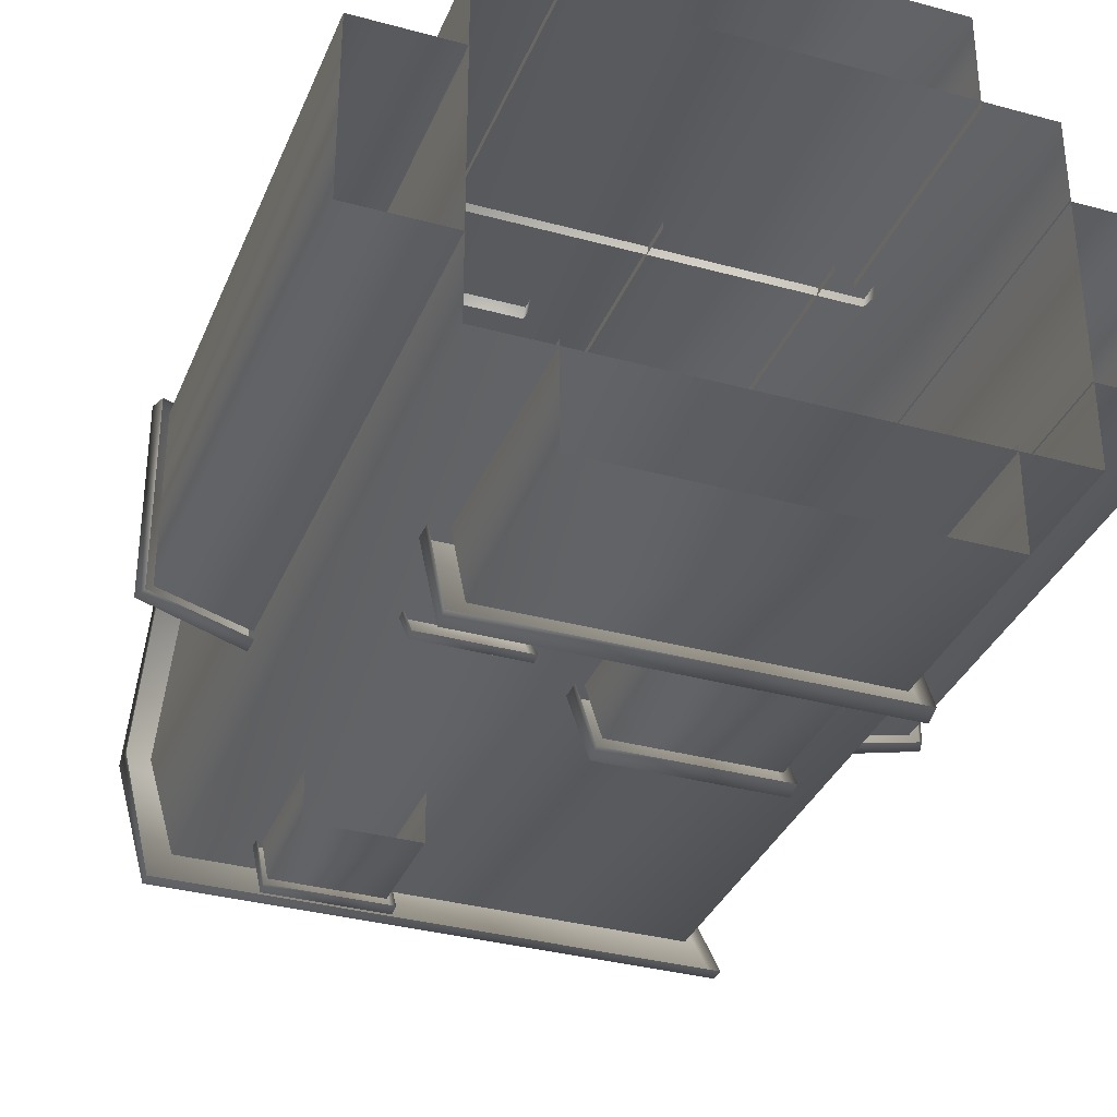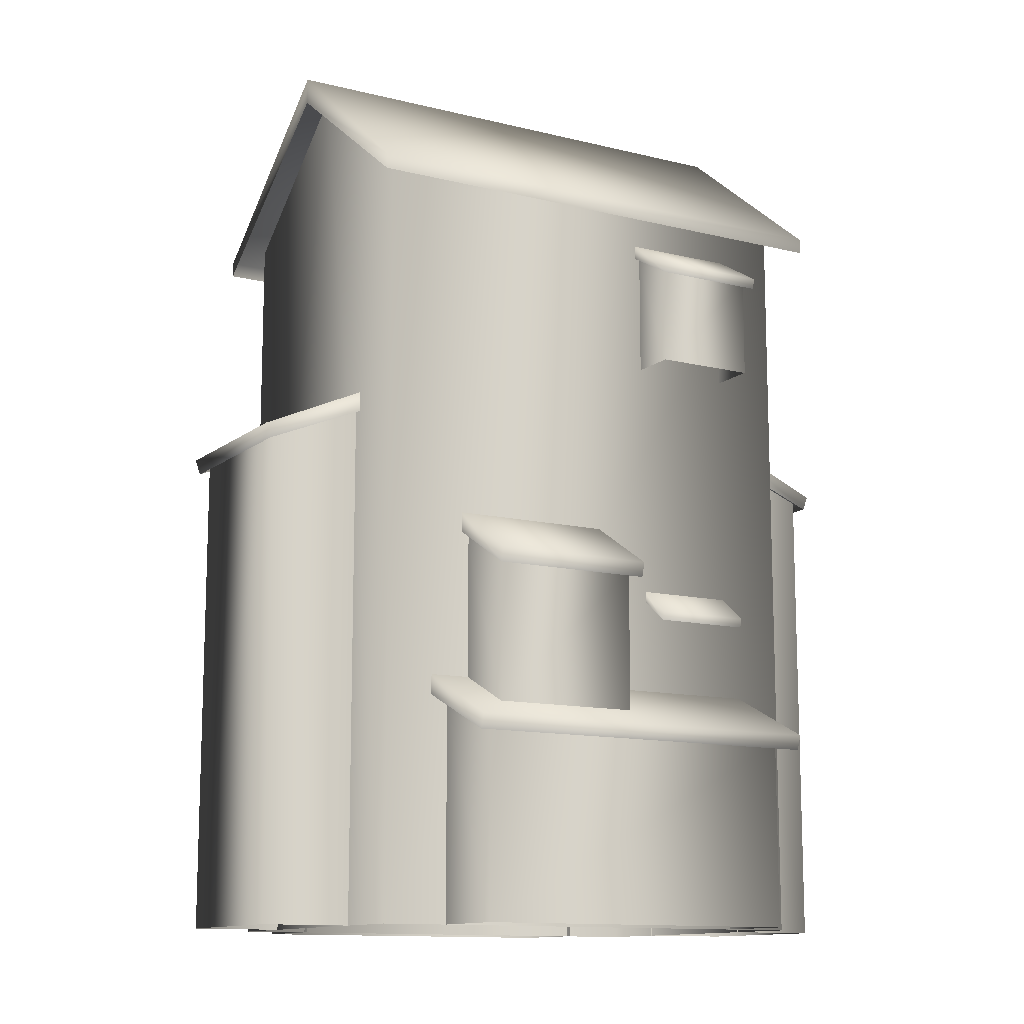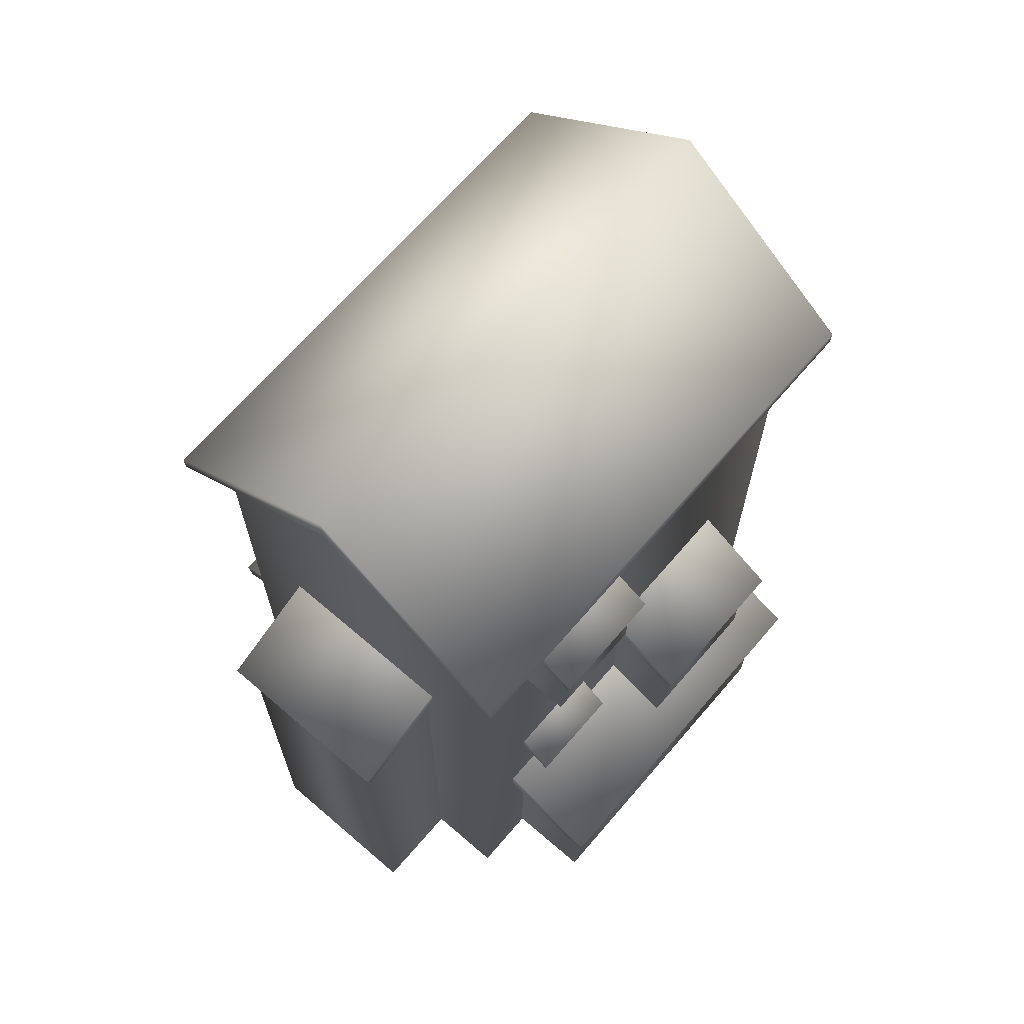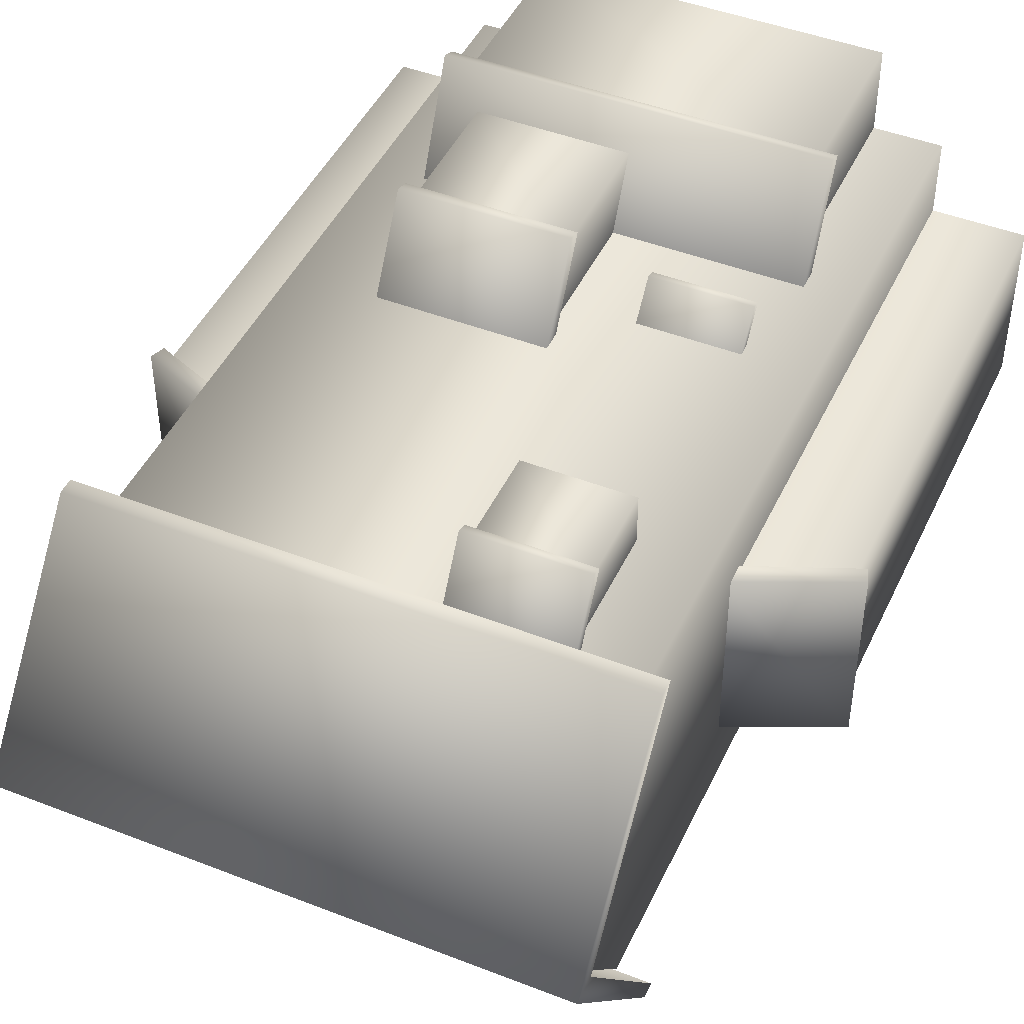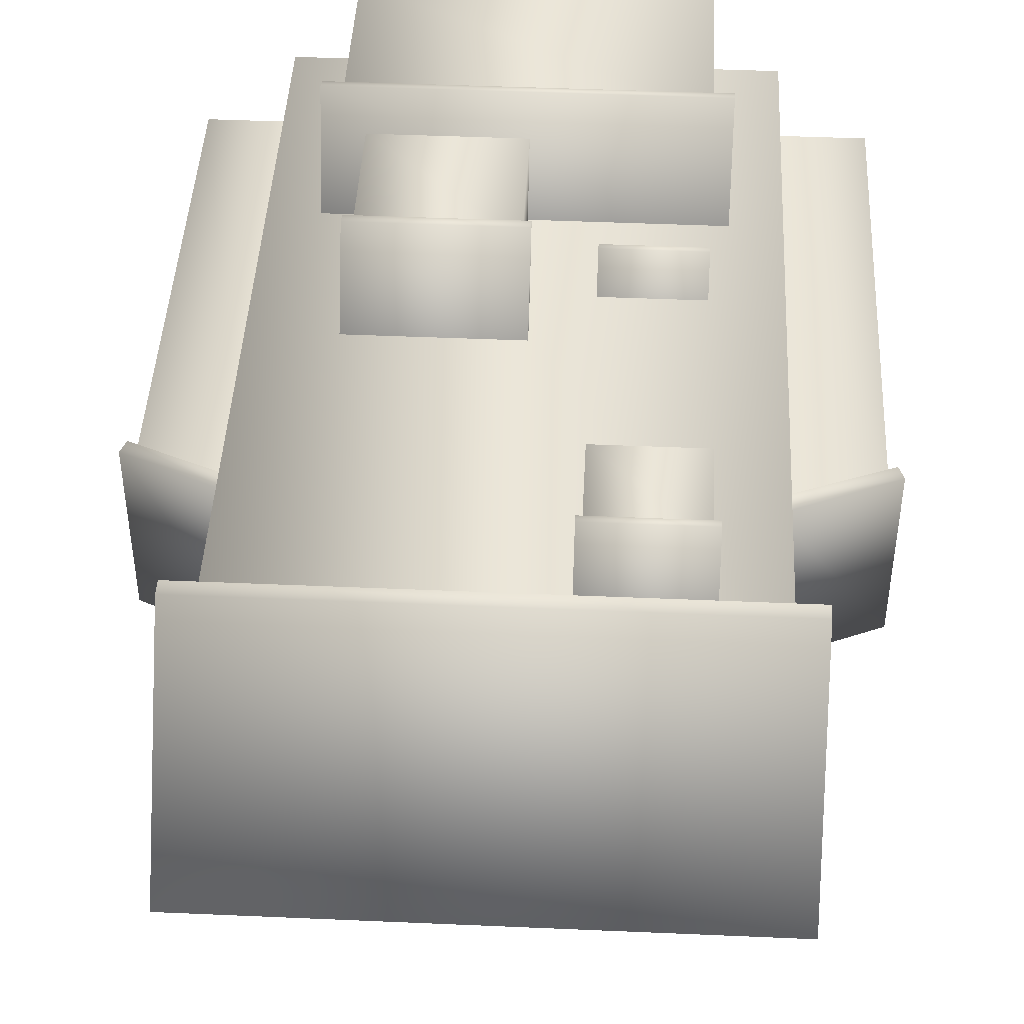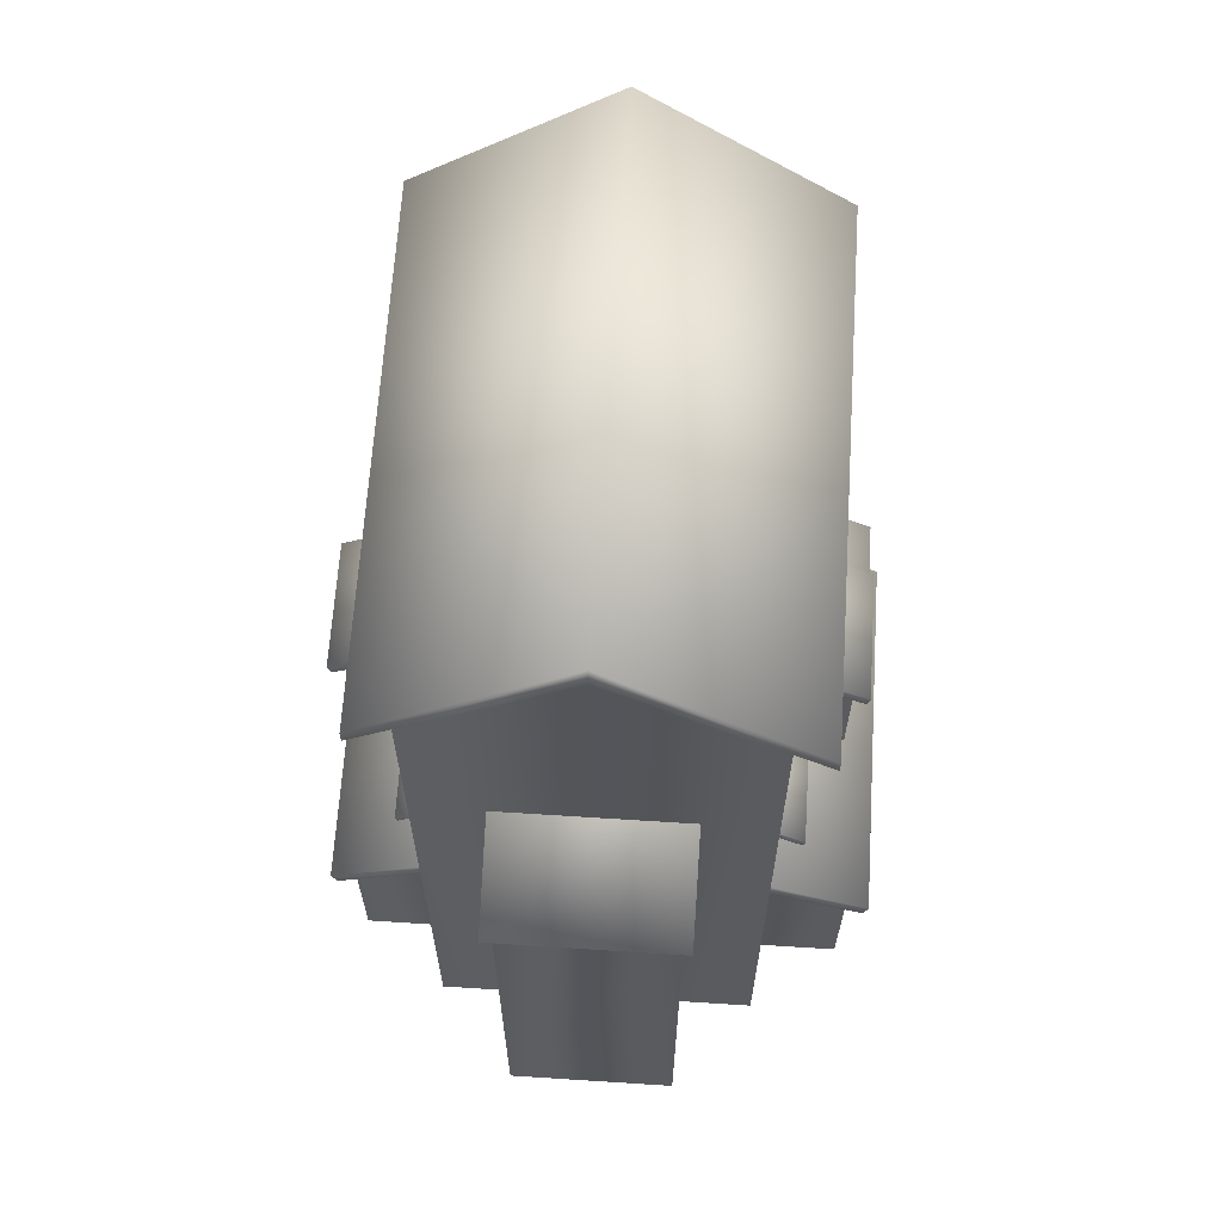
<metadata>
{"format":"obj","ext":"obj","renderer":"f3d","projection":"perspective","resolution":1024,"background":"white","views":[{"elev":-34.1,"azim":-20.3,"up":"+Z"},{"elev":-12.4,"azim":149.9,"up":"+Y"},{"elev":68.0,"azim":-49.3,"up":"+Y"},{"elev":45.6,"azim":-155.8,"up":"+Z"},{"elev":44.6,"azim":-177.1,"up":"+Z"},{"elev":65.2,"azim":-86.3,"up":"+Y"}]}
</metadata>
<code>
g fcbg_OuterRim_building_15
v 1.167 0.0006126 -0.8044
v 1.167 3.811 -0.8044
v -1.169 3.811 -0.8044
v -1.169 0.0006126 -0.8044
v -1.169 0.0006126 5.96e-07
v -1.169 0.0006126 -0.8044
v -1.169 3.811 -0.8044
v -1.169 4.438 5.96e-07
v -1.169 3.811 0.8044
v -1.169 0.0006126 0.8044
v 1.167 0.0006126 0.8044
v 1.167 3.811 0.8044
v 1.167 0.0006126 -0.8044
v 1.167 4.438 5.96e-07
v 1.167 3.811 -0.8044
v 1.167 0.0006126 5.96e-07
v 1.167 0.0006126 0.8044
v 1.167 3.811 0.8044
v 0.9219 0.8871 -1.304
v 0.9219 1.13 -0.7484
v 0.9219 1.219 -0.7746
v 0.9219 0.959 -1.33
v -0.9237 1.219 -0.7746
v -0.9237 0.959 -1.33
v -0.9237 0.8871 -1.304
v -0.9237 1.13 -0.7484
v 0.8339 0.0007255 -1.233
v 0.8339 0.9251 -1.233
v -0.8357 0.9251 -1.233
v -0.8357 0.0007255 -1.233
v -0.8357 0.0007255 -0.7724
v -0.8357 1.125 -0.7724
v 0.8339 0.0007255 -1.233
v 0.8339 0.0007255 -0.7724
v 0.8339 1.125 -0.7724
v 0.8339 0.9251 -1.233
v 0.7569 1.716 -1.205
v 0.7569 1.959 -0.7604
v 0.7569 2.048 -0.7814
v 0.7569 1.788 -1.226
v -0.05619 2.048 -0.7814
v -0.05619 1.788 -1.226
v -0.05619 1.716 -1.205
v -0.05619 1.959 -0.7604
v 0.7181 1.05 -1.142
v 0.7181 1.754 -1.142
v -0.01745 1.754 -1.142
v -0.01745 1.05 -1.142
v -0.01745 1.05 -0.7732
v -0.01745 1.954 -0.7732
v 0.7181 1.05 -1.142
v 0.7181 1.05 -0.7732
v 0.7181 1.954 -0.7732
v 0.7181 1.754 -1.142
v -0.3437 1.559 -0.9628
v -0.3437 1.704 -0.7566
v -0.3437 1.758 -0.7663
v -0.3437 1.602 -0.9725
v -0.8312 1.758 -0.7663
v -0.8312 1.602 -0.9725
v -0.8312 1.559 -0.9628
v -0.8312 1.704 -0.7566
v -0.3019 3.394 -1.095
v -0.3019 3.563 -0.7851
v -0.3019 3.625 -0.7997
v -0.3019 3.444 -1.11
v -0.8684 3.625 -0.7997
v -0.8684 3.444 -1.11
v -0.8684 3.394 -1.095
v -0.8684 3.563 -0.7851
v -0.3289 2.932 -1.041
v -0.3289 3.443 -1.041
v -0.8414 3.443 -1.041
v -0.8414 2.932 -1.041
v -0.8414 2.932 -0.7841
v -0.8414 3.583 -0.7841
v -0.3289 2.932 -1.041
v -0.3289 2.932 -0.7841
v -0.3289 3.583 -0.7841
v -0.3289 3.443 -1.041
v 0.9219 0.8871 1.304
v 0.9219 1.219 0.7746
v 0.9219 1.13 0.7484
v 0.9219 0.959 1.33
v -0.9237 1.219 0.7746
v -0.9237 0.959 1.33
v -0.9237 0.8871 1.304
v -0.9237 1.13 0.7484
v 0.8339 0.0007255 1.233
v -0.8357 0.0007255 1.233
v -0.8357 0.9251 1.233
v 0.8339 0.9251 1.233
v 0.8339 1.125 0.7724
v 0.8339 0.0007255 0.7724
v -0.8357 0.9251 1.233
v -0.8357 0.0007255 1.233
v -0.8357 0.0007255 0.7724
v -0.8357 1.125 0.7724
v 0.7569 1.716 1.205
v 0.7569 2.048 0.7814
v 0.7569 1.959 0.7604
v 0.7569 1.788 1.226
v -0.05619 2.048 0.7814
v -0.05619 1.788 1.226
v -0.05619 1.716 1.205
v -0.05619 1.959 0.7604
v 0.7181 1.05 1.142
v -0.01745 1.754 1.142
v 0.7181 1.754 1.142
v -0.01745 1.05 1.142
v -0.01745 1.05 0.7732
v -0.01745 1.954 0.7732
v 0.7181 1.05 1.142
v 0.7181 1.754 1.142
v 0.7181 1.954 0.7732
v 0.7181 1.05 0.7732
v -0.3437 1.559 0.9628
v -0.3437 1.758 0.7663
v -0.3437 1.704 0.7566
v -0.3437 1.602 0.9725
v -0.8312 1.758 0.7663
v -0.8312 1.602 0.9725
v -0.8312 1.559 0.9628
v -0.8312 1.704 0.7566
v -0.3019 3.394 1.101
v -0.3019 3.625 0.8055
v -0.3019 3.563 0.7909
v -0.3019 3.444 1.115
v -0.8684 3.625 0.8055
v -0.8684 3.444 1.115
v -0.8684 3.394 1.101
v -0.8684 3.563 0.7909
v -0.3289 2.932 1.047
v -0.8414 3.443 1.047
v -0.3289 3.443 1.047
v -0.8414 2.932 1.047
v -0.8414 2.932 0.7899
v -0.8414 3.583 0.7899
v -0.3289 2.932 1.047
v -0.3289 3.443 1.047
v -0.3289 3.583 0.7899
v -0.3289 2.932 0.7899
v -1.659 2.382 -0.4625
v -1.104 2.611 -0.4625
v -1.13 2.7 -0.4625
v -1.685 2.454 -0.4625
v -1.13 2.7 0.4615
v -1.685 2.454 0.4615
v -1.659 2.382 0.4615
v -1.104 2.611 0.4615
v -1.621 0.0007255 -0.4157
v -1.621 2.42 0.4203
v -1.621 0.0007255 0.4203
v -1.621 2.42 -0.4157
v -1.16 2.605 -0.4157
v -1.16 0.0007255 -0.4157
v -1.621 2.42 0.4203
v -1.16 2.605 0.4203
v -1.16 0.0007255 0.4203
v -1.621 0.0007255 0.4203
v 1.659 2.382 0.4562
v 1.104 2.611 0.4562
v 1.13 2.7 0.4562
v 1.685 2.454 0.4562
v 1.13 2.7 -0.4679
v 1.685 2.454 -0.4679
v 1.659 2.382 -0.4679
v 1.104 2.611 -0.4679
v 1.621 0.0007255 0.4157
v 1.621 2.42 0.4157
v 1.621 2.42 -0.4203
v 1.621 0.0007255 -0.4203
v 1.16 0.0007255 -0.4203
v 1.16 2.605 -0.4203
v 1.621 0.0007255 0.4157
v 1.16 0.0007255 0.4157
v 1.16 2.605 0.4157
v 1.621 2.42 0.4157
v -1.29 4.545 5.96e-07
v -1.29 4.41 5.96e-07
v -1.29 3.704 -0.979
v -1.29 3.704 0.979
v -1.29 3.78 -0.979
v 1.288 3.704 -0.979
v 1.288 3.78 -0.979
v 1.288 4.41 5.96e-07
v 1.288 4.545 5.96e-07
v 1.288 3.78 0.979
v 1.288 3.704 0.979
v -1.29 3.78 0.979
g fcbg_OuterRim_building_15_0
f 3 2 1
f 4 3 1
f 7 6 5
f 8 7 5
f 8 5 9
f 5 10 9
f 9 10 11
f 12 9 11
f 15 14 13
f 14 16 13
f 17 16 14
f 18 17 14
f 21 20 19
f 22 21 19
f 23 21 22
f 24 22 19
f 24 23 22
f 25 24 19
f 26 23 24
f 25 26 24
f 29 28 27
f 30 29 27
f 30 31 29
f 31 32 29
f 35 34 33
f 36 35 33
f 39 38 37
f 40 39 37
f 41 39 40
f 42 40 37
f 42 41 40
f 43 42 37
f 44 41 42
f 43 44 42
f 47 46 45
f 48 47 45
f 48 49 47
f 49 50 47
f 53 52 51
f 54 53 51
f 57 56 55
f 58 57 55
f 59 57 58
f 60 58 55
f 60 59 58
f 61 60 55
f 62 59 60
f 61 62 60
f 65 64 63
f 66 65 63
f 67 65 66
f 68 66 63
f 68 67 66
f 69 68 63
f 70 67 68
f 69 70 68
f 73 72 71
f 74 73 71
f 74 75 73
f 75 76 73
f 79 78 77
f 80 79 77
f 83 82 81
f 82 84 81
f 82 85 84
f 84 86 81
f 85 86 84
f 86 87 81
f 85 88 86
f 88 87 86
f 91 90 89
f 92 91 89
f 93 92 89
f 94 93 89
f 97 96 95
f 98 97 95
f 101 100 99
f 100 102 99
f 100 103 102
f 102 104 99
f 103 104 102
f 104 105 99
f 103 106 104
f 106 105 104
f 109 108 107
f 108 110 107
f 111 110 108
f 112 111 108
f 115 114 113
f 116 115 113
f 119 118 117
f 118 120 117
f 118 121 120
f 120 122 117
f 121 122 120
f 122 123 117
f 121 124 122
f 124 123 122
f 127 126 125
f 126 128 125
f 126 129 128
f 128 130 125
f 129 130 128
f 130 131 125
f 129 132 130
f 132 131 130
f 135 134 133
f 134 136 133
f 137 136 134
f 138 137 134
f 141 140 139
f 142 141 139
f 145 144 143
f 146 145 143
f 147 145 146
f 148 146 143
f 148 147 146
f 149 148 143
f 150 147 148
f 149 150 148
f 153 152 151
f 152 154 151
f 154 155 151
f 155 156 151
f 159 158 157
f 160 159 157
f 163 162 161
f 164 163 161
f 165 163 164
f 166 164 161
f 166 165 164
f 167 166 161
f 168 165 166
f 167 168 166
f 171 170 169
f 172 171 169
f 172 173 171
f 173 174 171
f 177 176 175
f 178 177 175
f 181 180 179
f 180 182 179
f 183 181 179
f 184 181 183
f 185 184 183
f 185 183 179
f 186 184 185
f 187 186 185
f 187 185 179
f 186 187 188
f 187 179 188
f 189 186 188
f 182 190 179
f 179 190 188
f 189 188 190
f 182 189 190

</code>
